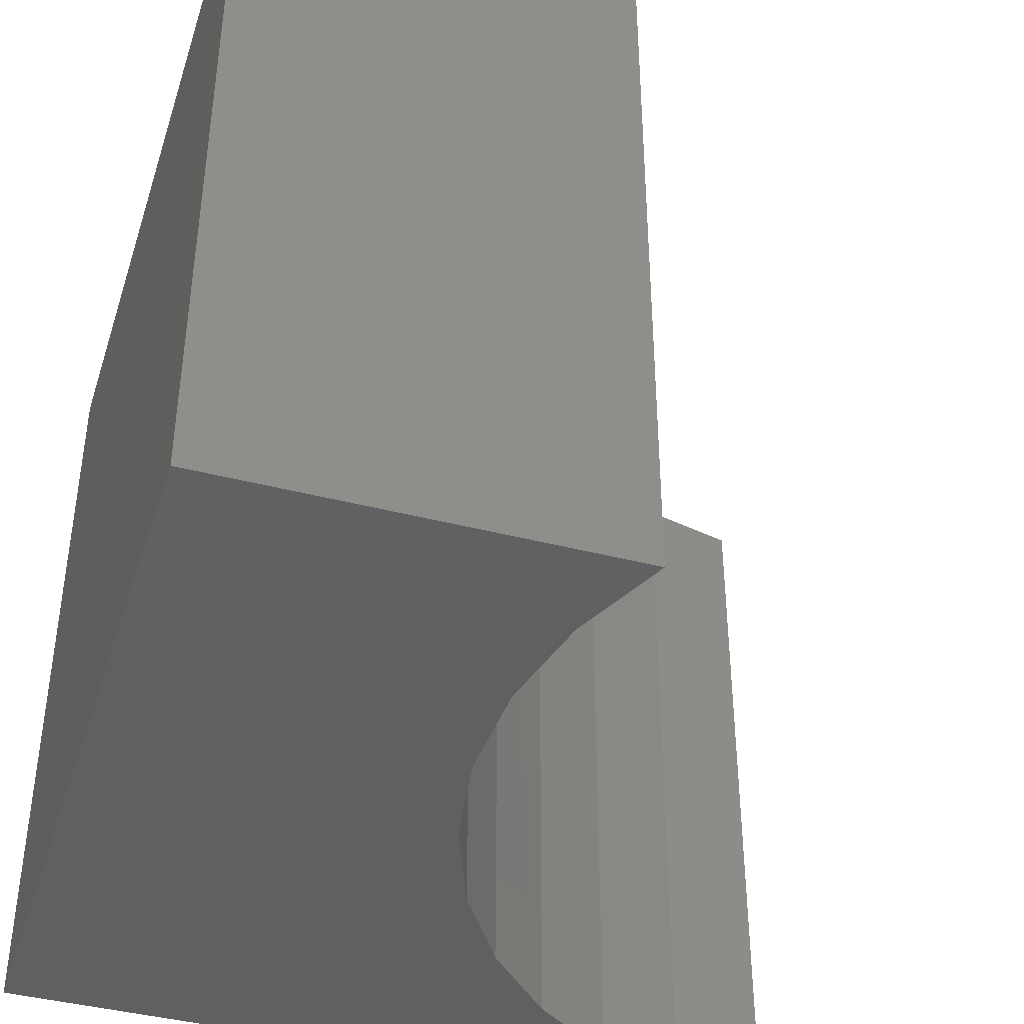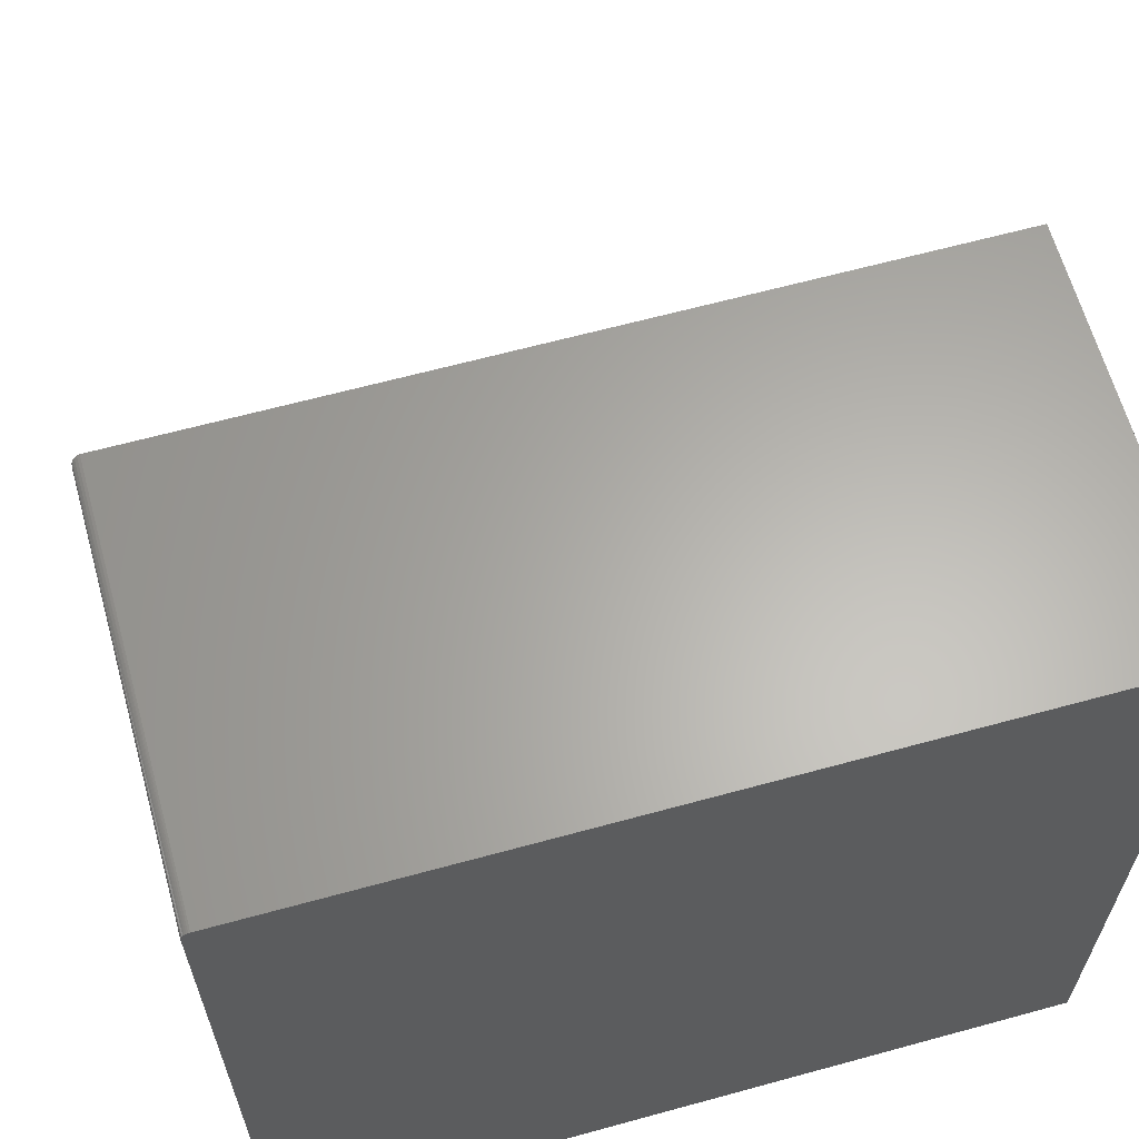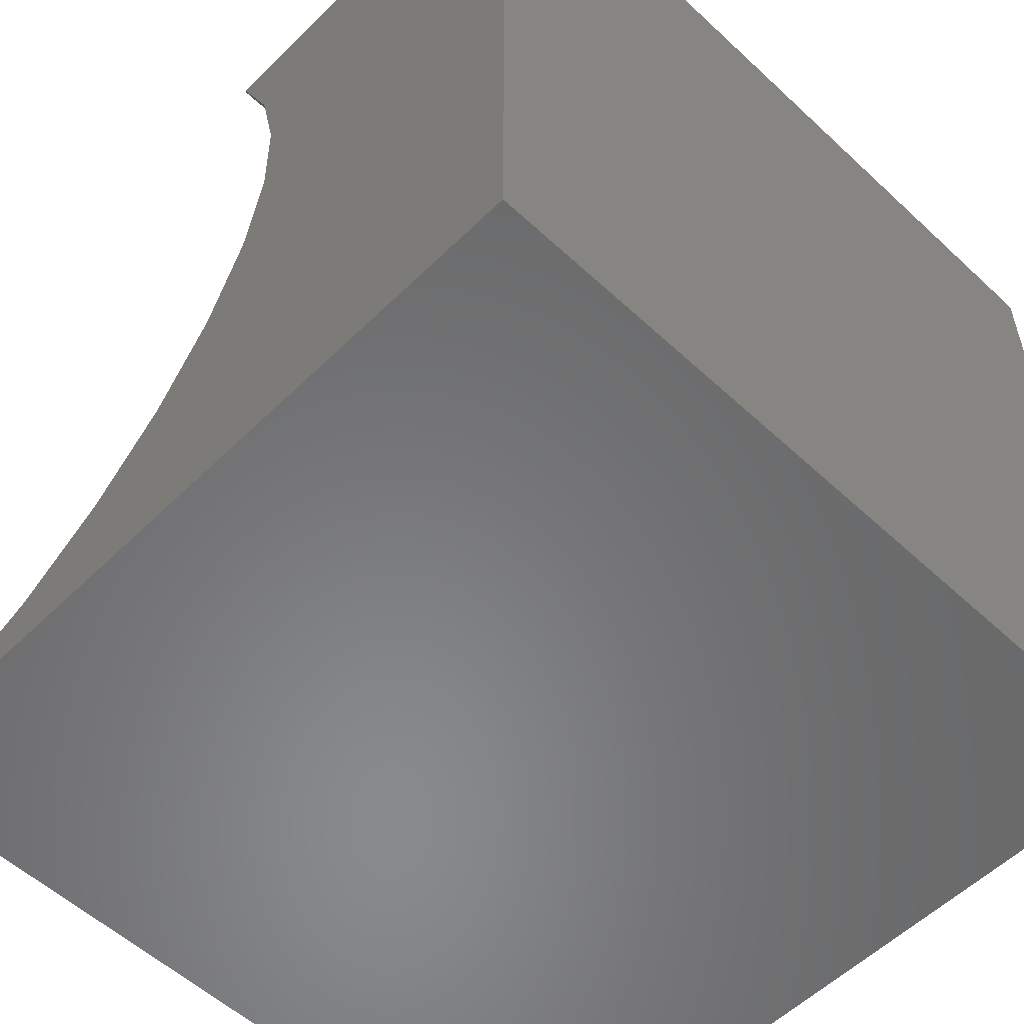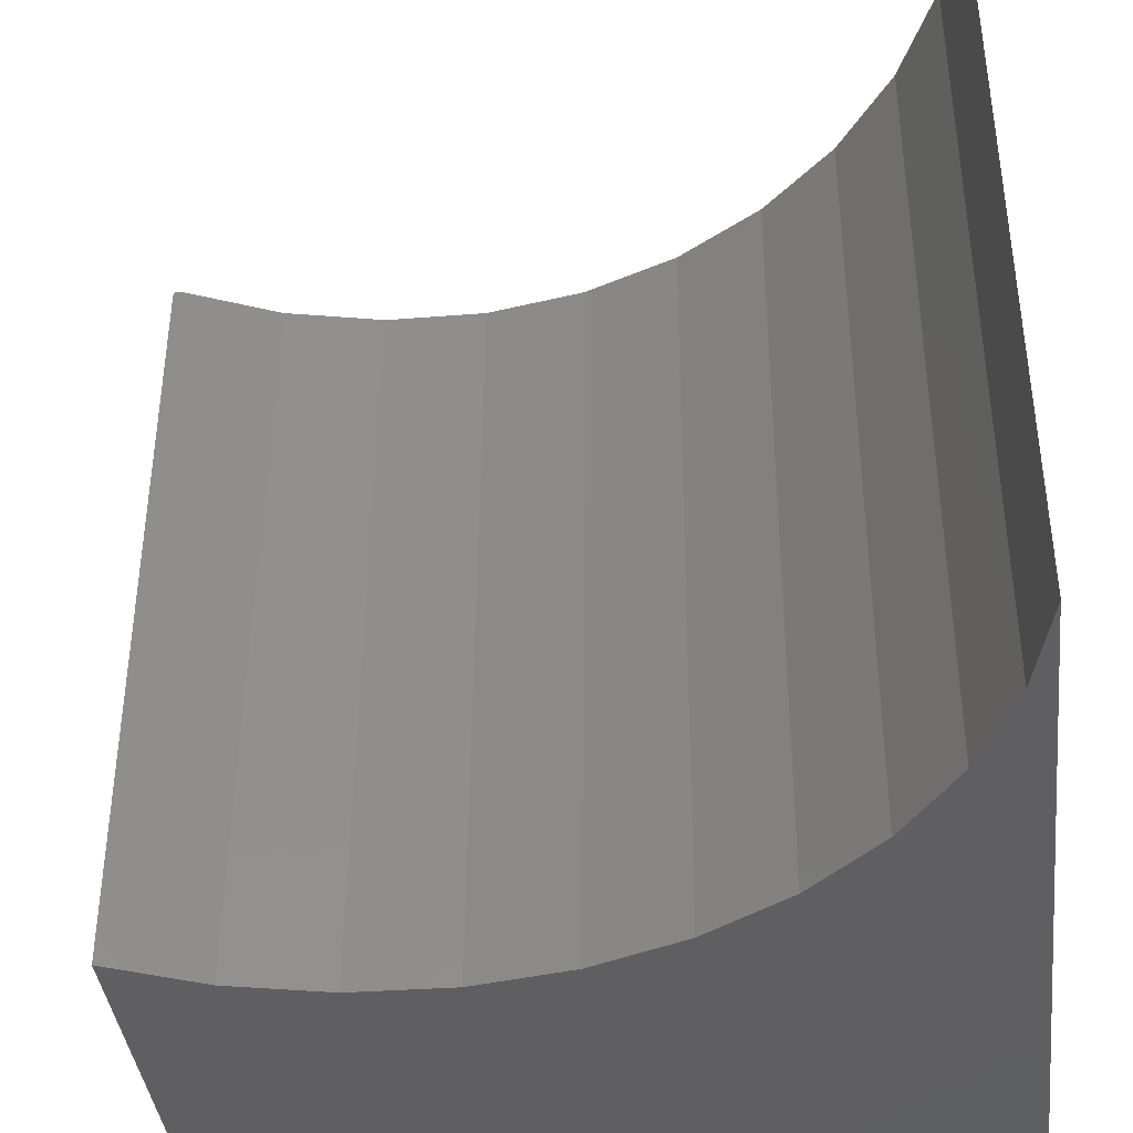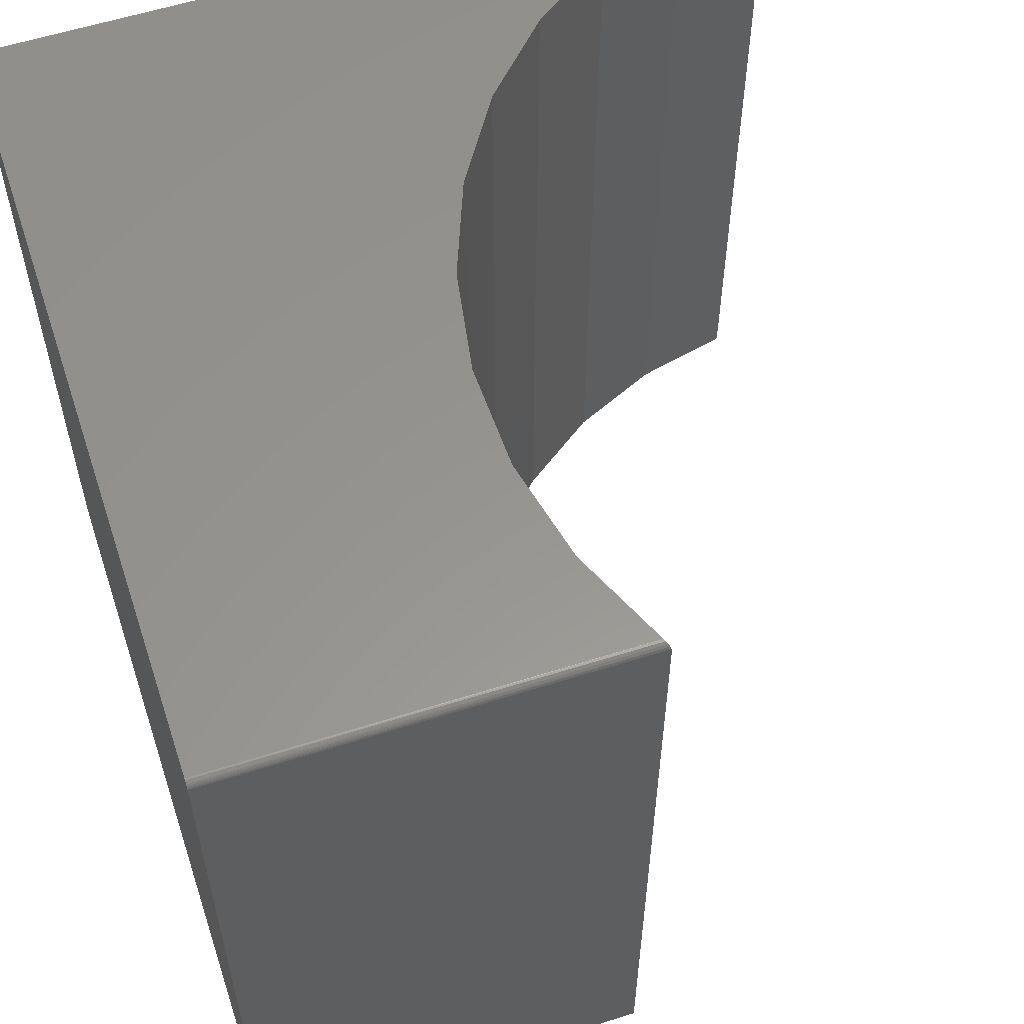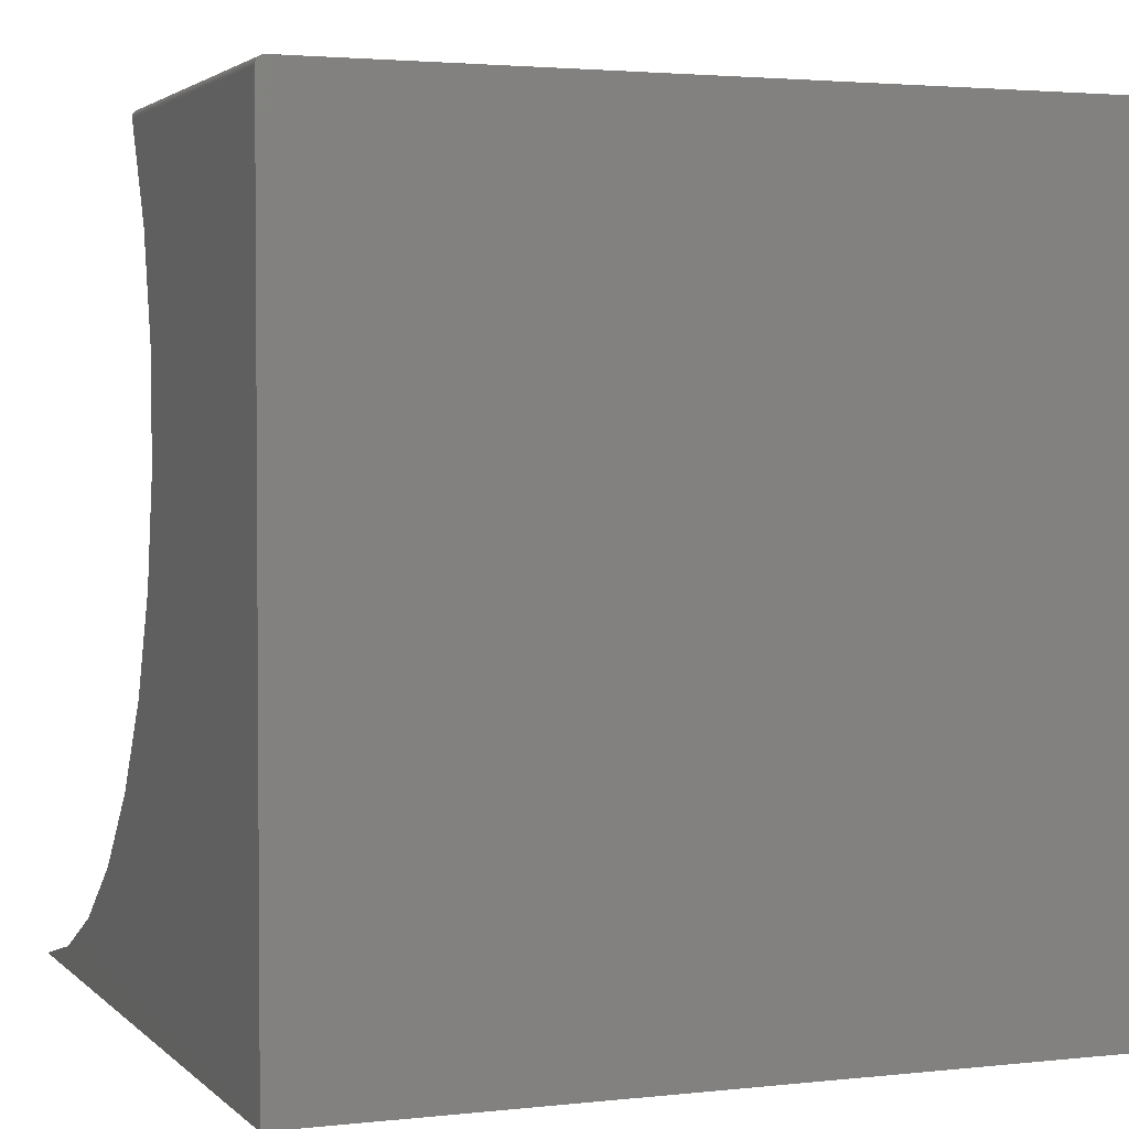
<metadata>
{"format":"stl","ext":"stl","renderer":"f3d","projection":"perspective","resolution":1024,"background":"white","views":[{"elev":-41.8,"azim":-17.3,"up":"+Y"},{"elev":63.4,"azim":-105.5,"up":"+Z"},{"elev":-55.5,"azim":-134.3,"up":"+Z"},{"elev":-39.8,"azim":96.6,"up":"+Y"},{"elev":57.9,"azim":-18.3,"up":"+Y"},{"elev":2.7,"azim":-111.3,"up":"+Z"}]}
</metadata>
<code>
# stl→obj: 39 verts, 74 faces
v -0.3208 1.446e-16 0.1719
v -0.3595 1.304e-16 0.08212
v -0.6953 8.24e-17 0.1719
v -0.6953 0 -0.5703
v -0.3801 1.175e-16 -0.01343
v -0.3819 1.064e-16 -0.1112
v -0.3647 9.765e-17 -0.2074
v -0.3293 9.147e-17 -0.2985
v -0.2769 8.812e-17 -0.381
v -0.2095 8.773e-17 -0.4519
v -0.1298 9.032e-17 -0.5083
v -0.04056 9.578e-17 -0.5483
v 0.05469 8.327e-17 -0.5703
v -0.6953 -0.75 -0.5703
v -0.6953 -0.75 0.1797
v -0.6953 -0.007812 0.1797
v -0.6953 -0.006288 0.1795
v -0.6953 -0.004823 0.1791
v -0.6953 -0.003472 0.1784
v -0.6953 -0.002288 0.1774
v -0.6953 -0.001317 0.1762
v -0.6953 -0.0005947 0.1749
v -0.6953 -0.0001501 0.1734
v -0.3164 -0.007812 0.1797
v -0.3164 -0.75 0.1797
v -0.2116 -0.75 -0.4501
v -0.1313 -0.75 -0.5074
v -0.2791 -0.75 -0.3782
v -0.3313 -0.75 -0.2945
v -0.3661 -0.75 -0.2022
v -0.3823 -0.75 -0.1049
v -0.3792 -0.75 -0.006307
v -0.3172 -0.003284 0.1782
v -0.3166 -0.005512 0.1793
v -0.3194 -0.0003858 0.1743
v -0.3182 -0.001515 0.1765
v -0.357 -0.75 0.08979
v -0.04141 -0.75 -0.548
v 0.05469 -0.75 -0.5703
f 1 2 3
f 4 3 2
f 4 2 5
f 4 5 6
f 4 6 7
f 4 7 8
f 4 8 9
f 4 9 10
f 4 10 11
f 4 11 12
f 4 12 13
f 14 15 16
f 14 16 17
f 14 17 18
f 14 18 19
f 14 19 20
f 14 20 21
f 14 21 22
f 14 22 23
f 14 23 3
f 14 3 4
f 24 16 25
f 25 16 15
f 10 26 27
f 26 10 9
f 9 28 26
f 28 9 8
f 8 29 28
f 29 8 7
f 7 30 29
f 30 7 6
f 6 31 30
f 31 6 5
f 5 32 31
f 32 5 2
f 33 34 24
f 25 35 36
f 25 36 33
f 25 33 24
f 37 32 2
f 37 2 1
f 37 1 35
f 37 35 25
f 10 27 11
f 11 27 38
f 11 38 12
f 12 38 39
f 12 39 13
f 1 23 35
f 1 3 23
f 35 23 22
f 35 22 21
f 35 21 36
f 36 21 20
f 36 20 33
f 33 20 19
f 33 19 18
f 33 18 34
f 16 24 17
f 17 24 34
f 17 34 18
f 15 37 25
f 14 39 38
f 14 38 27
f 14 27 26
f 14 26 28
f 14 28 29
f 14 29 30
f 14 30 31
f 14 31 32
f 14 32 37
f 14 37 15
f 4 13 14
f 14 13 39

</code>
